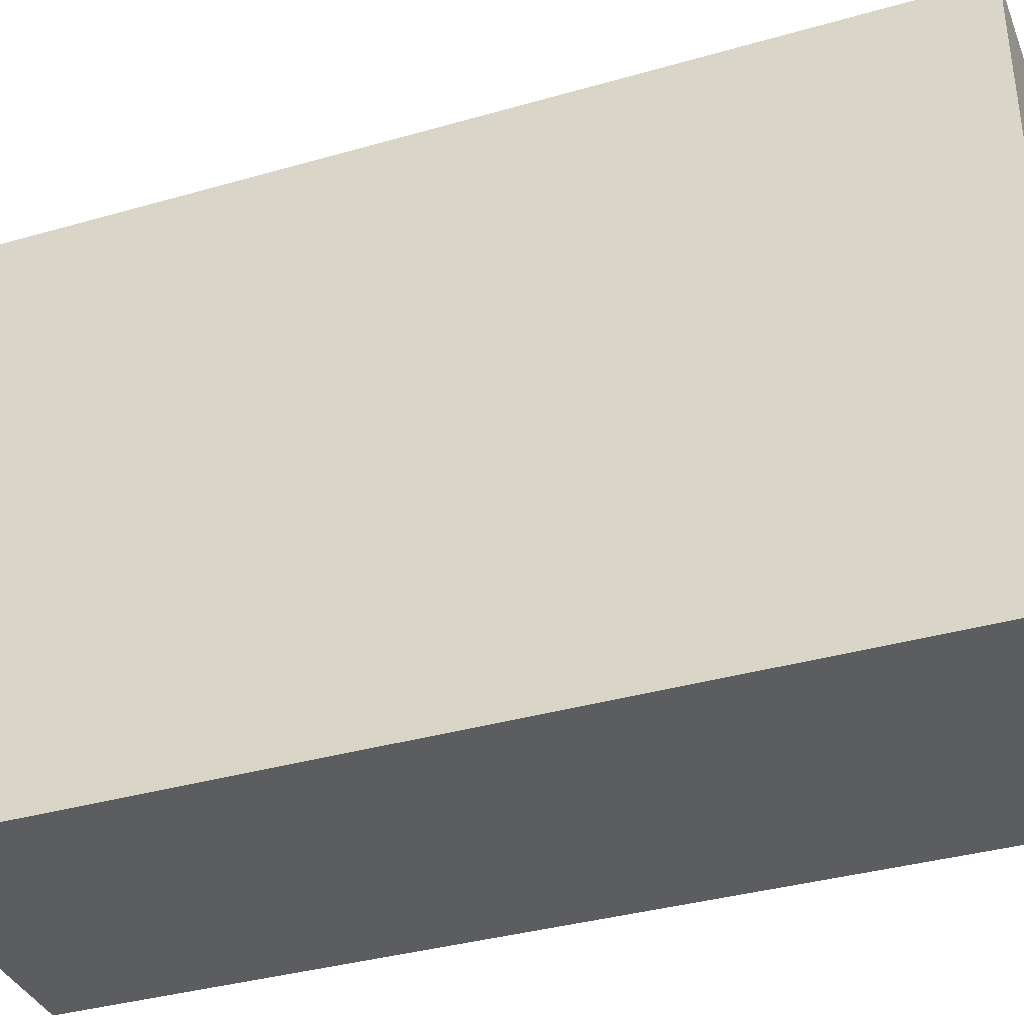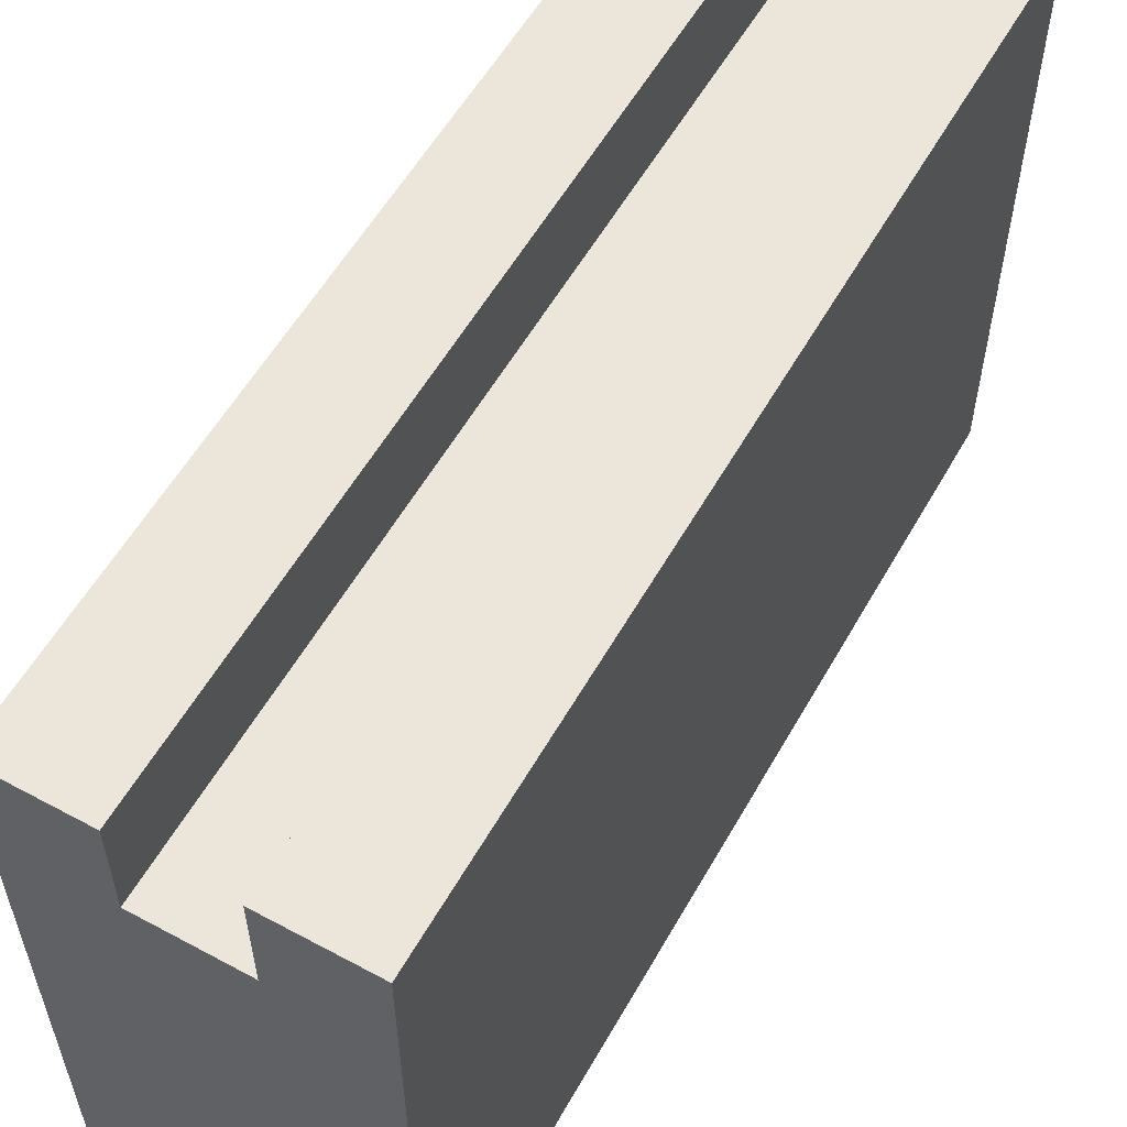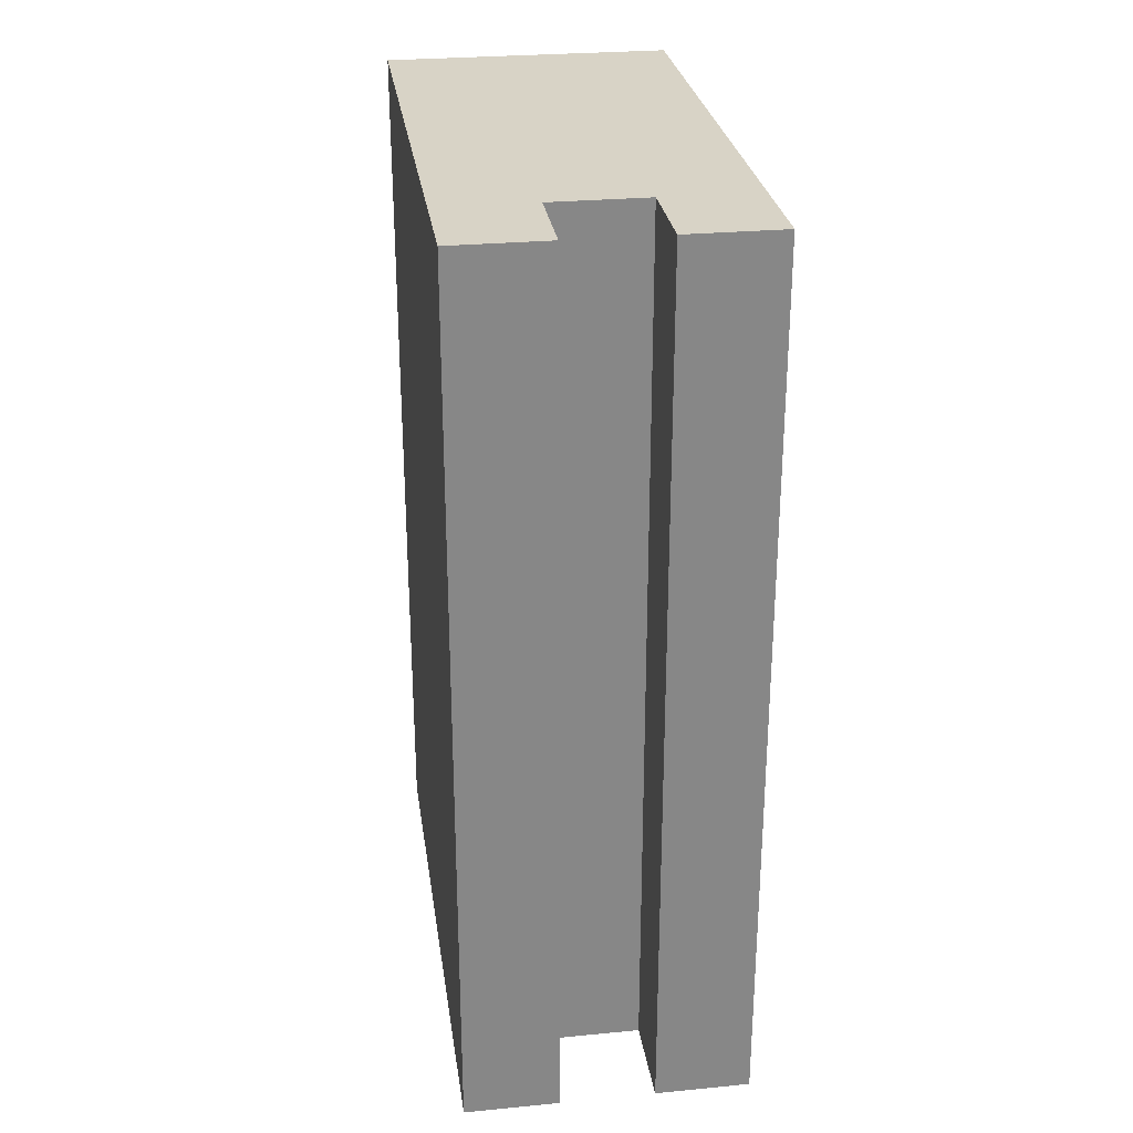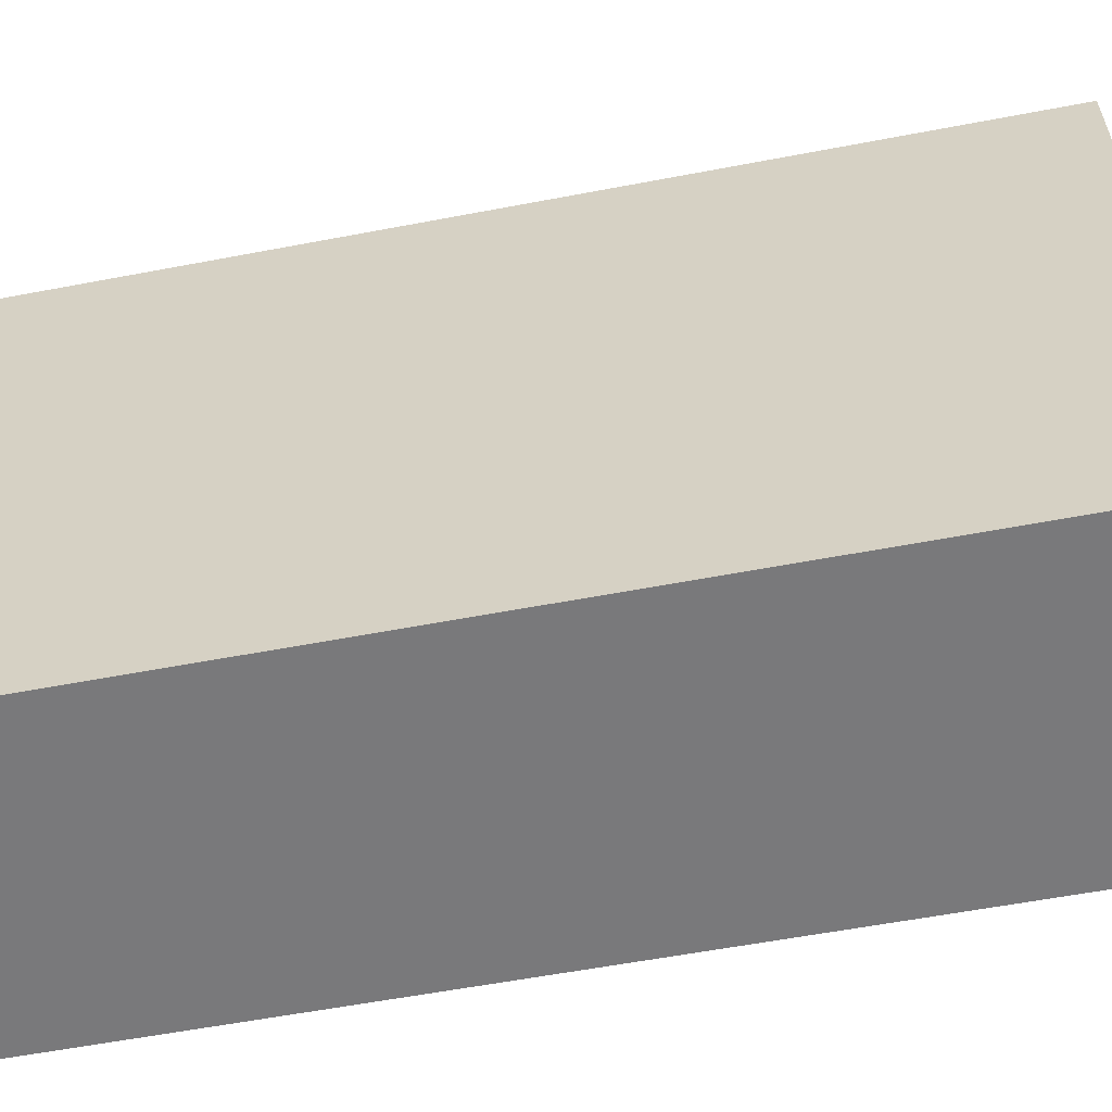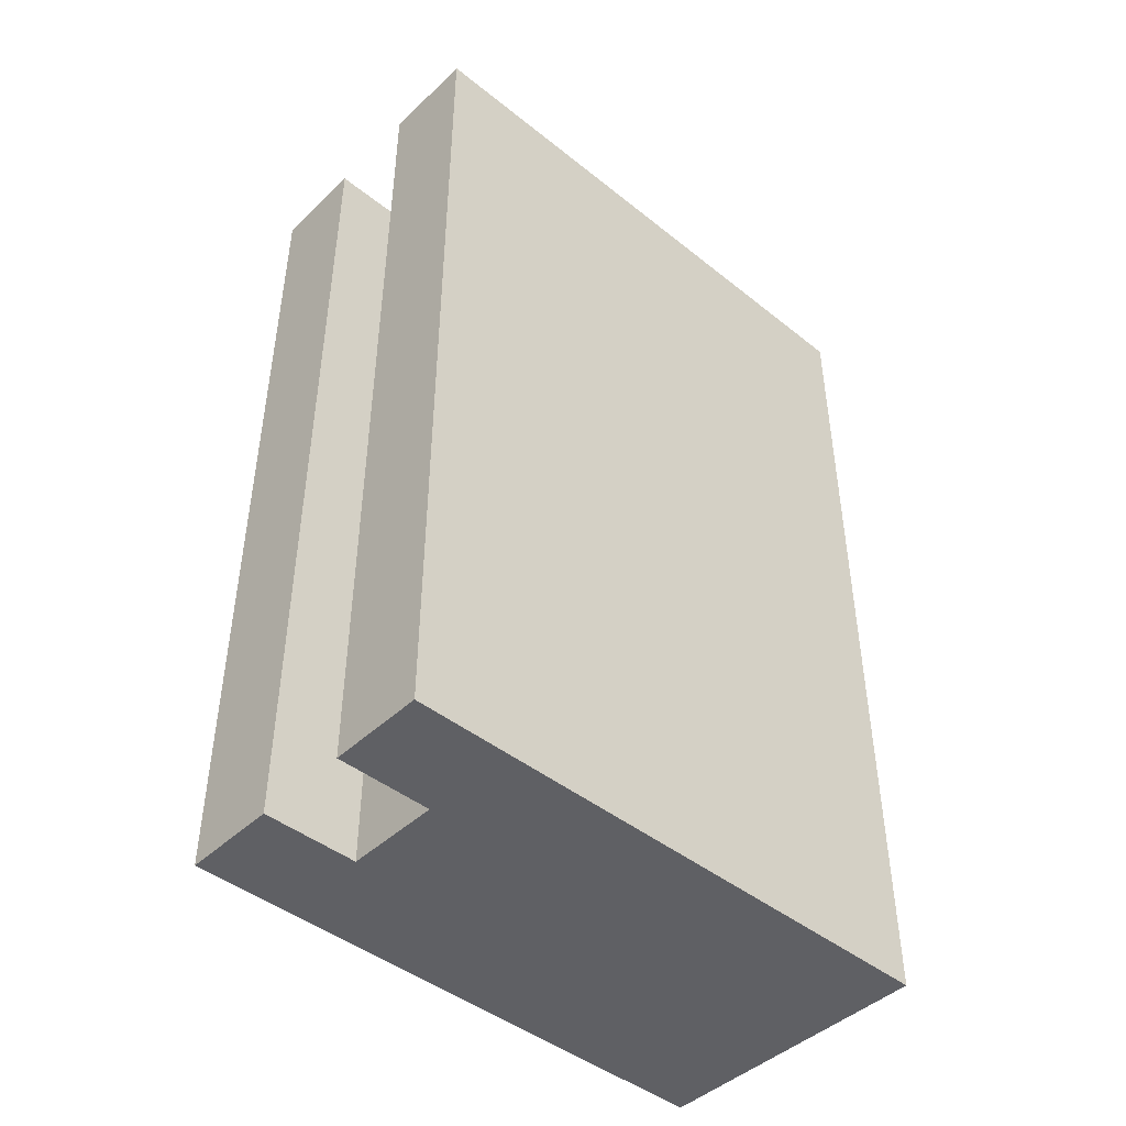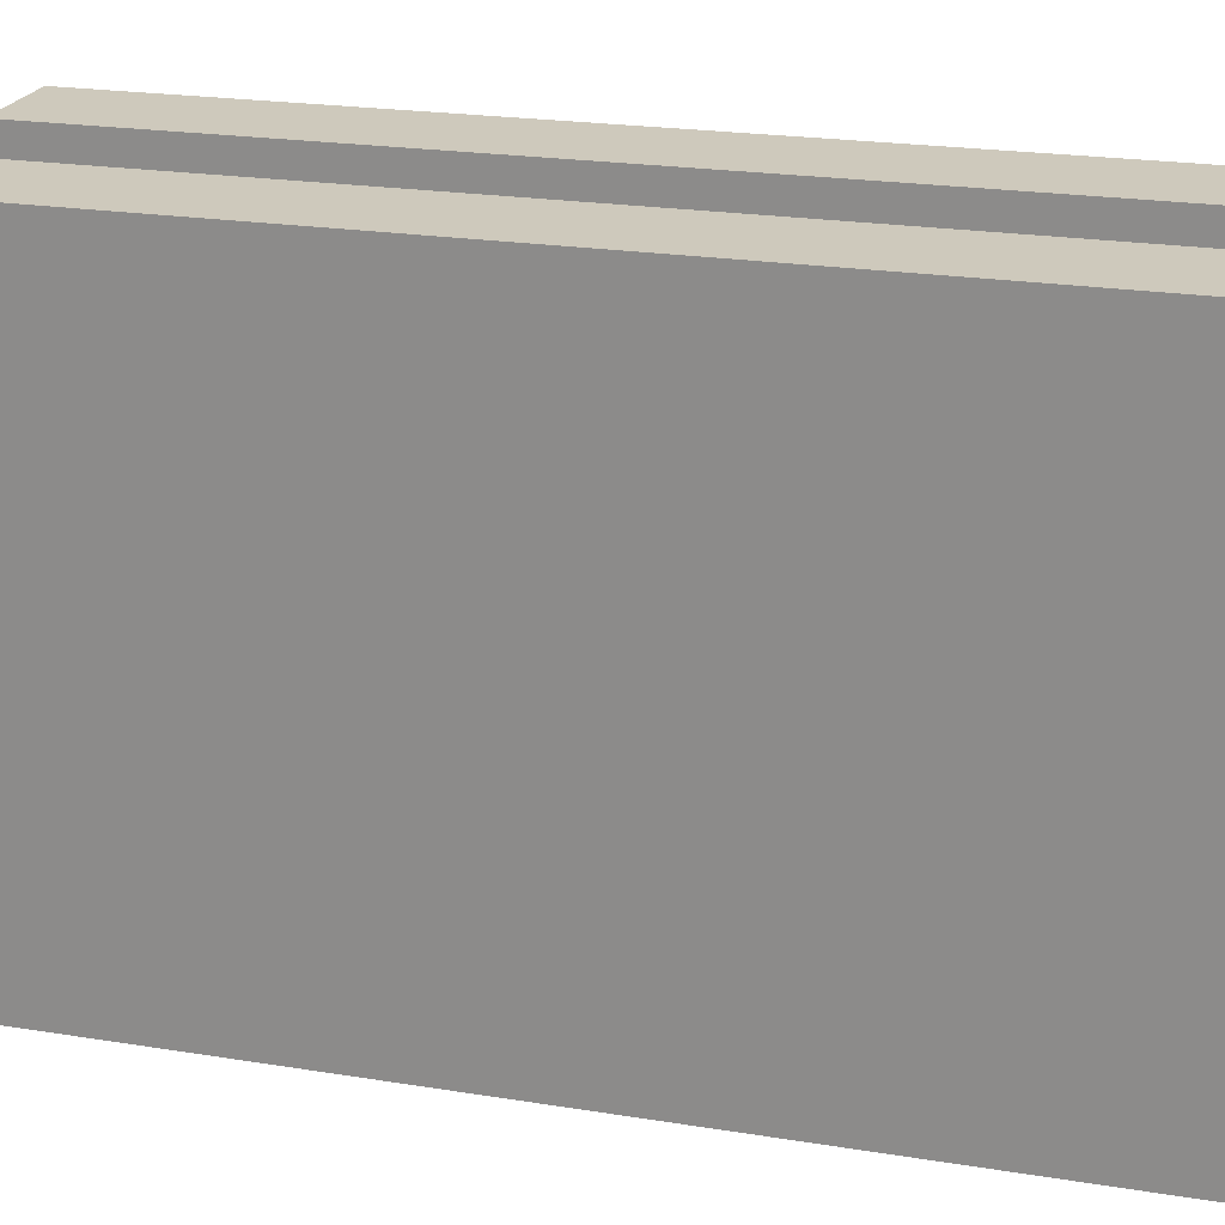
<metadata>
{"format":"obj","ext":"obj","renderer":"f3d","projection":"perspective","resolution":1024,"background":"white","views":[{"elev":-36.5,"azim":110.5,"up":"+Z"},{"elev":56.9,"azim":29.3,"up":"+Z"},{"elev":28.0,"azim":-8.2,"up":"+Y"},{"elev":-57.9,"azim":-78.8,"up":"+Z"},{"elev":-44.9,"azim":47.3,"up":"+Y"},{"elev":22.4,"azim":105.5,"up":"+Z"}]}
</metadata>
<code>
o Cube.001
v 0 0 0.375
v 0 0.5833 0.375
v 0 0 0
v 0 0.5833 0
v 0.1875 0 0.375
v 0.1875 0.5833 0.375
v 0.1875 0 0
v 0.1875 0.5833 0
v 0.0625 0.5833 0.375
v 0.125 0.5833 0.375
v 0.125 0 0.375
v 0.0625 0 0.375
v 0.0625 0 0.3125
v 0.125 0 0.3125
v 0.0625 0.5833 0.3125
v 0.125 0.5833 0.3125
f 1 2 4 3
f 3 4 8 7
f 7 8 6 5
f 9 2 1 12
f 5 6 10 11
f 9 12 13 15
f 15 13 14 16
f 11 10 16 14
f 13 12 1
f 1 3 13
f 7 5 14
f 5 11 14
f 10 6 16
f 6 8 16
f 7 14 13 3
f 4 2 15
f 2 9 15
f 15 16 8 4

</code>
